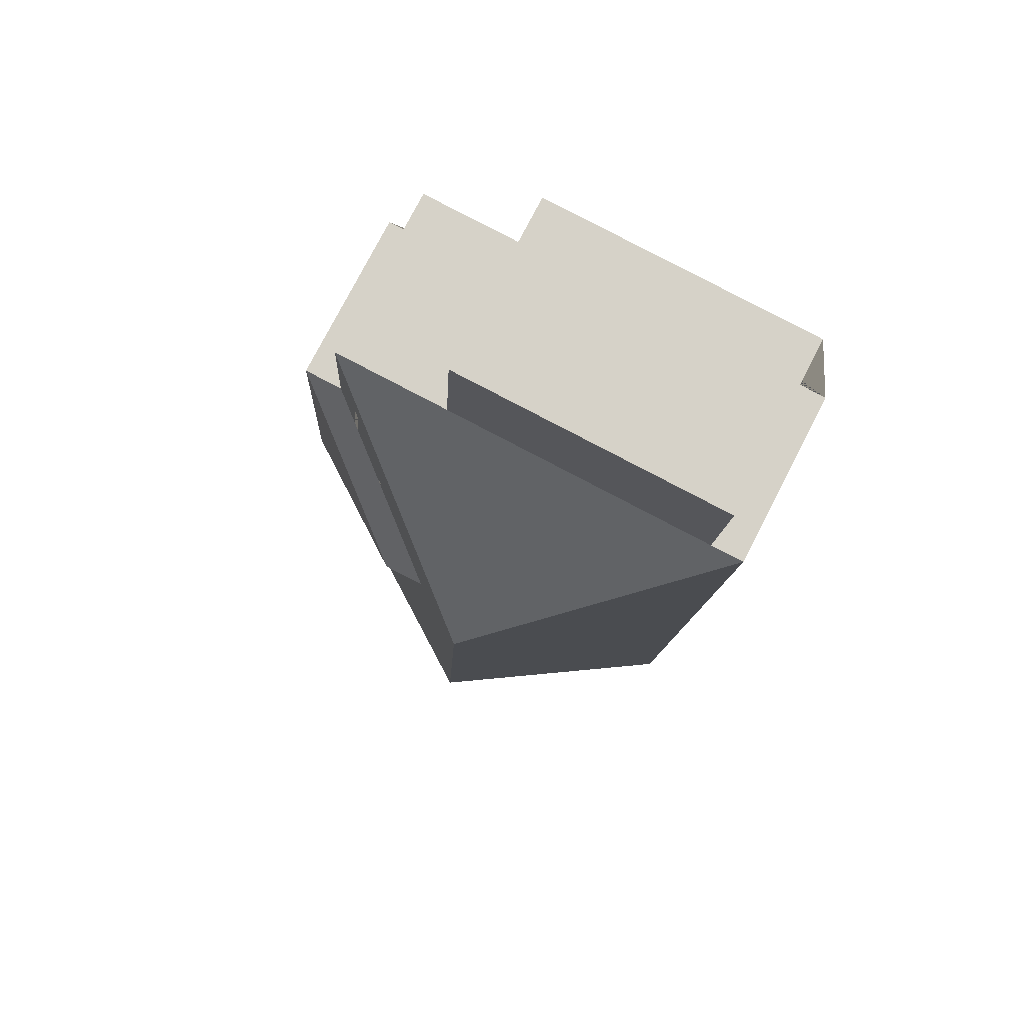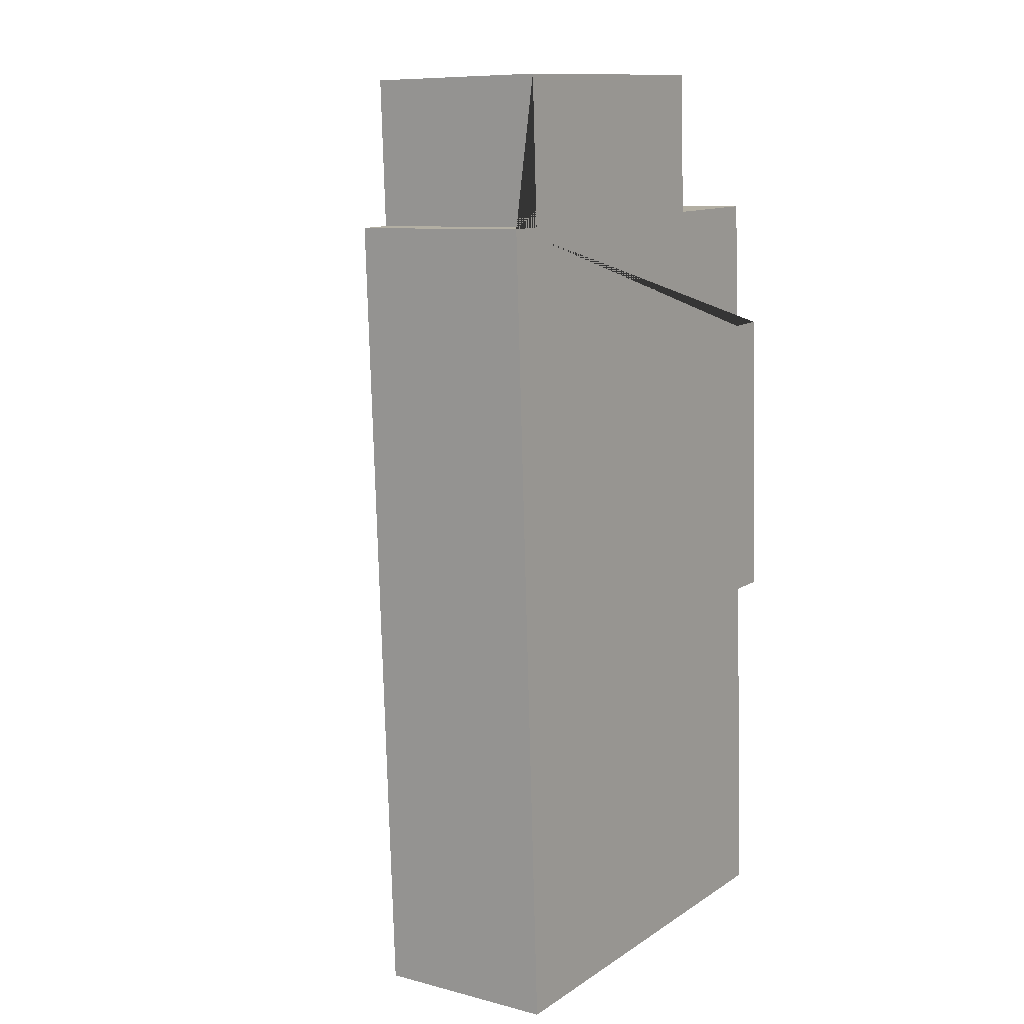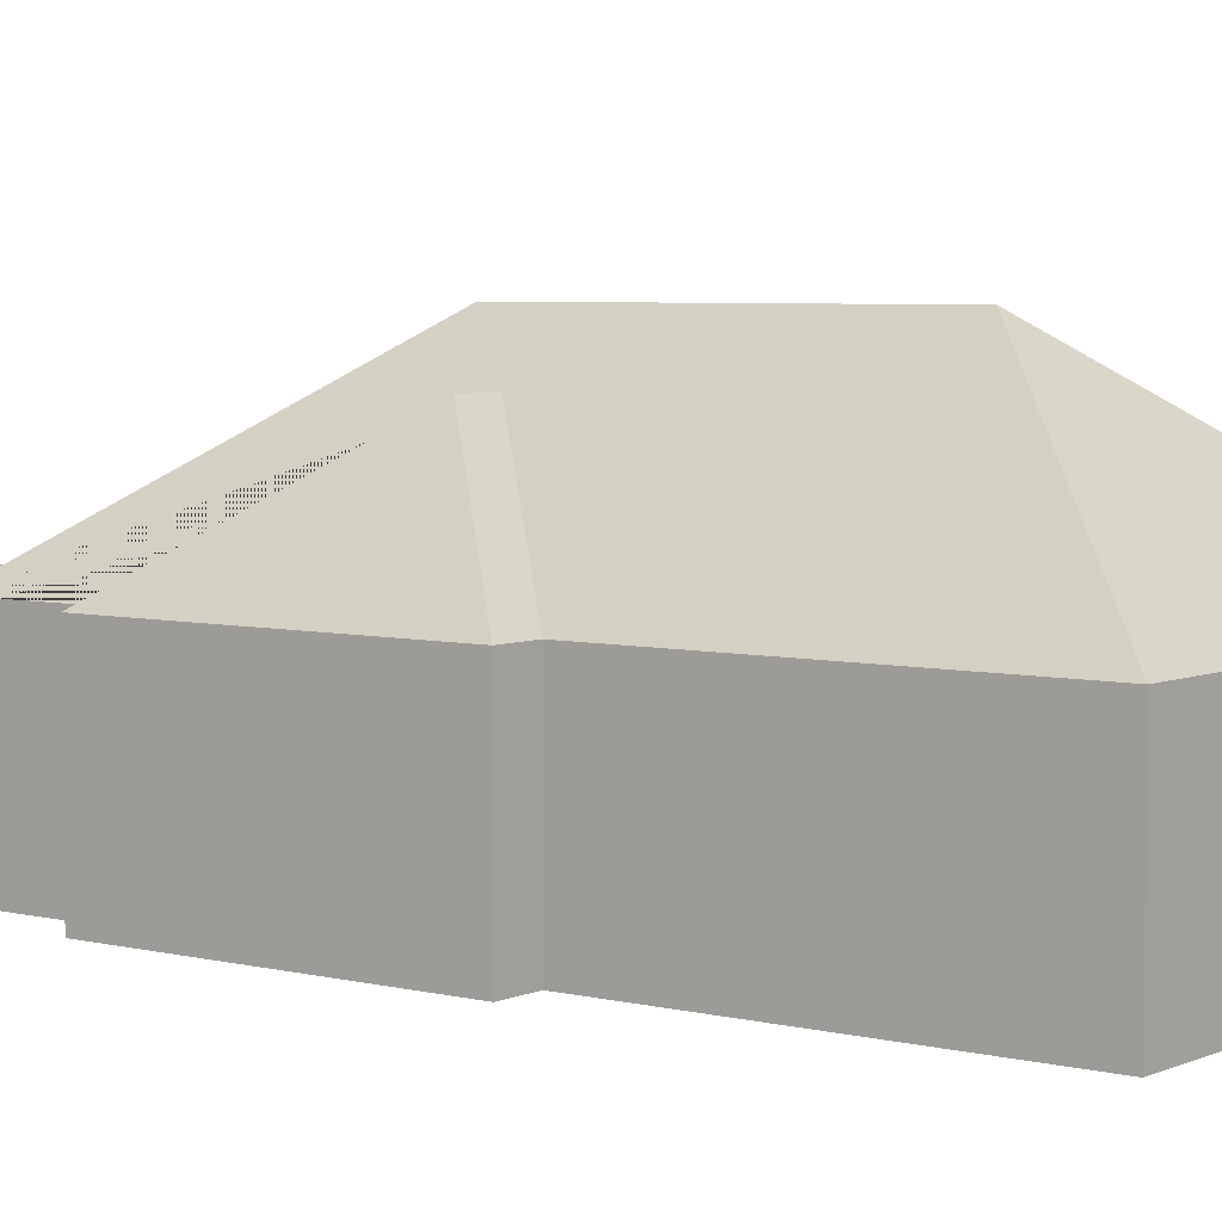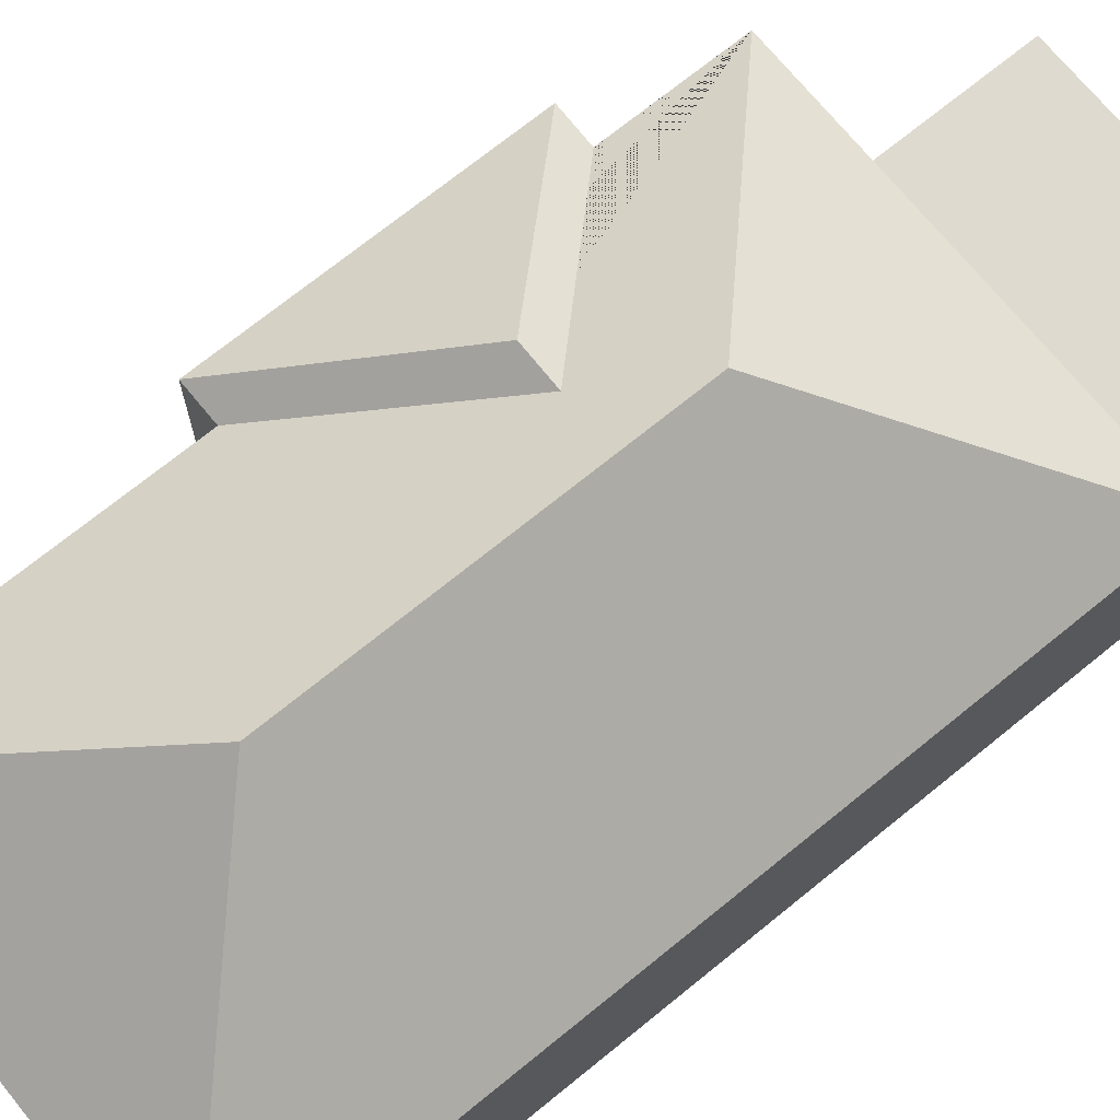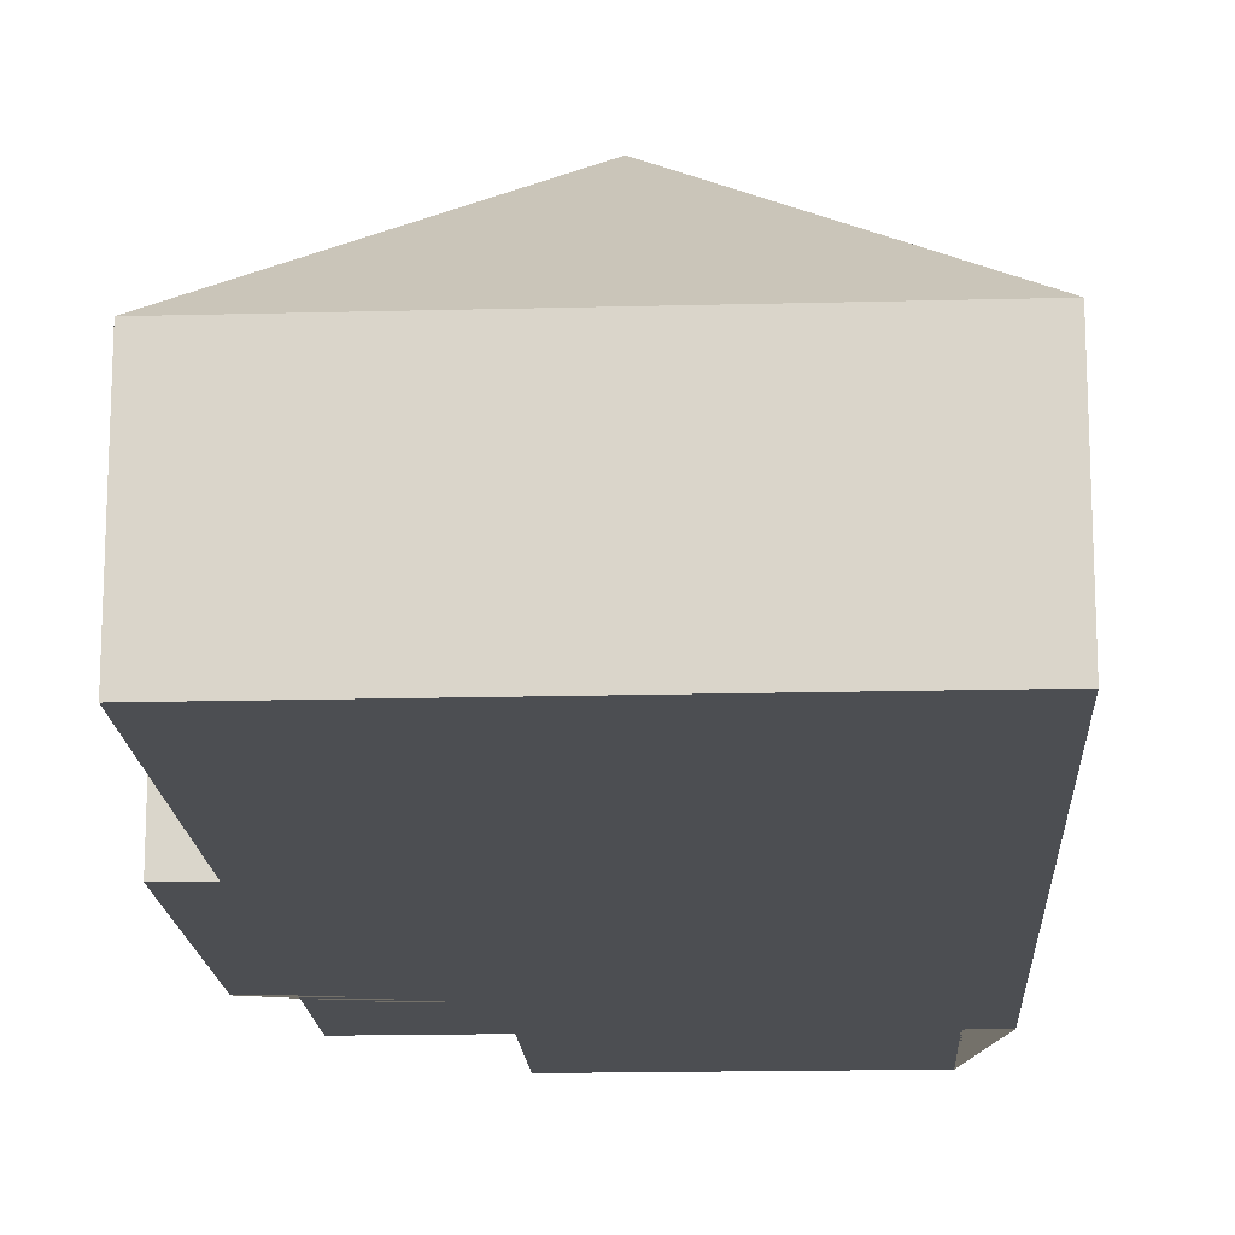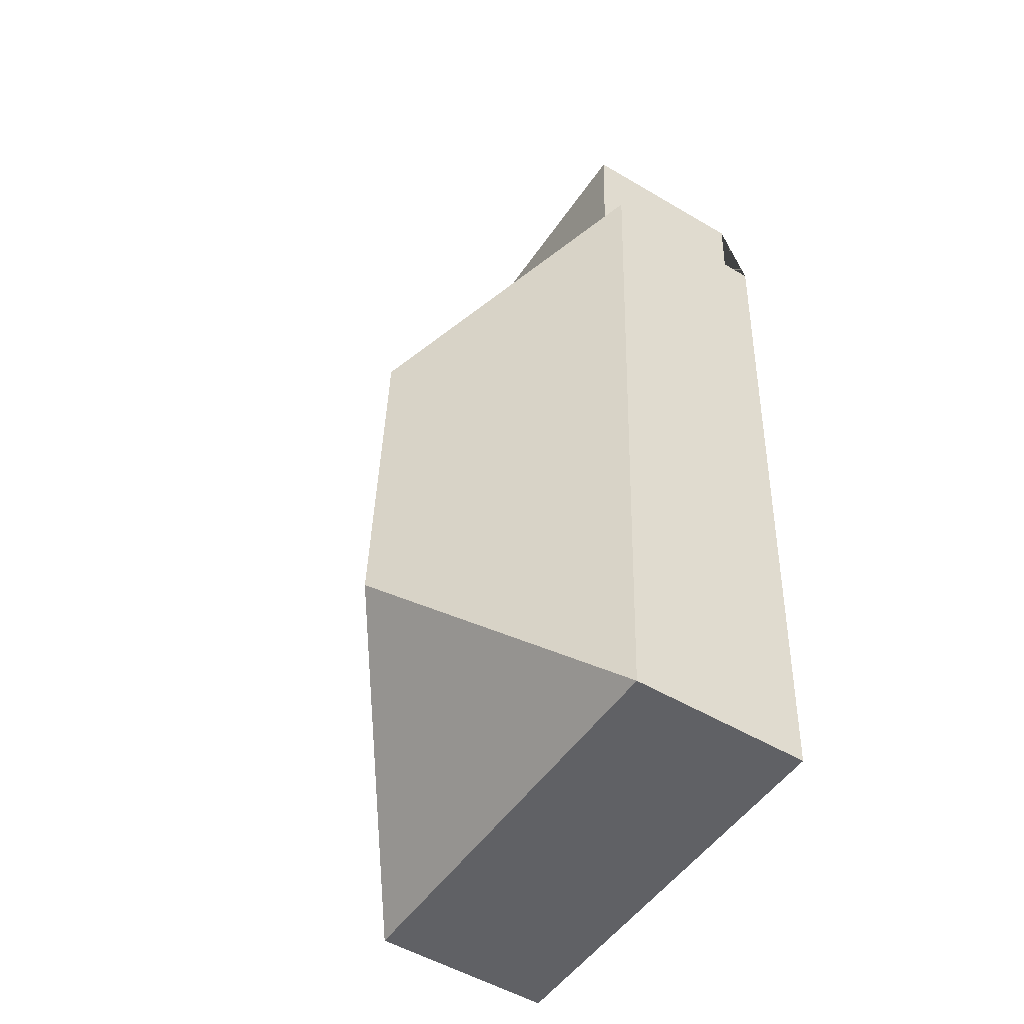
<metadata>
{"format":"obj","ext":"obj","renderer":"f3d","projection":"perspective","resolution":1024,"background":"white","views":[{"elev":77.3,"azim":-152.7,"up":"+Z"},{"elev":9.0,"azim":-55.6,"up":"+Z"},{"elev":5.1,"azim":124.7,"up":"+Y"},{"elev":71.0,"azim":-131.9,"up":"+Y"},{"elev":-16.8,"azim":-179.7,"up":"+Y"},{"elev":-52.3,"azim":-122.5,"up":"+Z"}]}
</metadata>
<code>
o BK39_500_017024_0019
v 10.56 75 -85.89
v 26.28 75 -412.4
v 21.88 75 -26.31
v 24.7 75 -85.21
v 104.2 145 -170.6
v 111.3 145 -318
v 132.8 124.2 -199
v 141 75 -79.65
v 138.2 75 -20.75
v 150.1 124.3 -198
v 193.7 75 -132.5
v 191.1 75 -77.25
v 199.7 75 -258.7
v 206.7 75 -403.8
v 210.4 75 -131.4
v 216.4 75 -257.9
v 10.56 0 -85.89
v 26.28 0 -412.4
v 206.7 0 -403.8
v 199.7 0 -258.7
v 216.4 0 -257.9
v 210.4 0 -131.4
v 193.7 0 -132.5
v 191.1 0 -77.25
v 141 0 -79.65
v 138.2 0 -20.75
v 21.88 0 -26.31
v 24.7 0 -85.21
f 4 3 9 8
f 4 1 5 12 8
f 12 11 7 13 14 6 5
f 10 16 13 7
f 11 15 10 7
f 15 16 10
f 14 2 6
f 2 1 5 6
f 17 18 19 20 21 22 23 24 25 26 27 28
f 1 17 18 2
f 2 18 19 14
f 14 19 20 13
f 13 20 21 16
f 16 21 22 15
f 15 22 23 11
f 11 23 24 12
f 12 24 25 8
f 8 25 26 9
f 9 26 27 3
f 3 27 28 4
f 4 28 17 1

</code>
